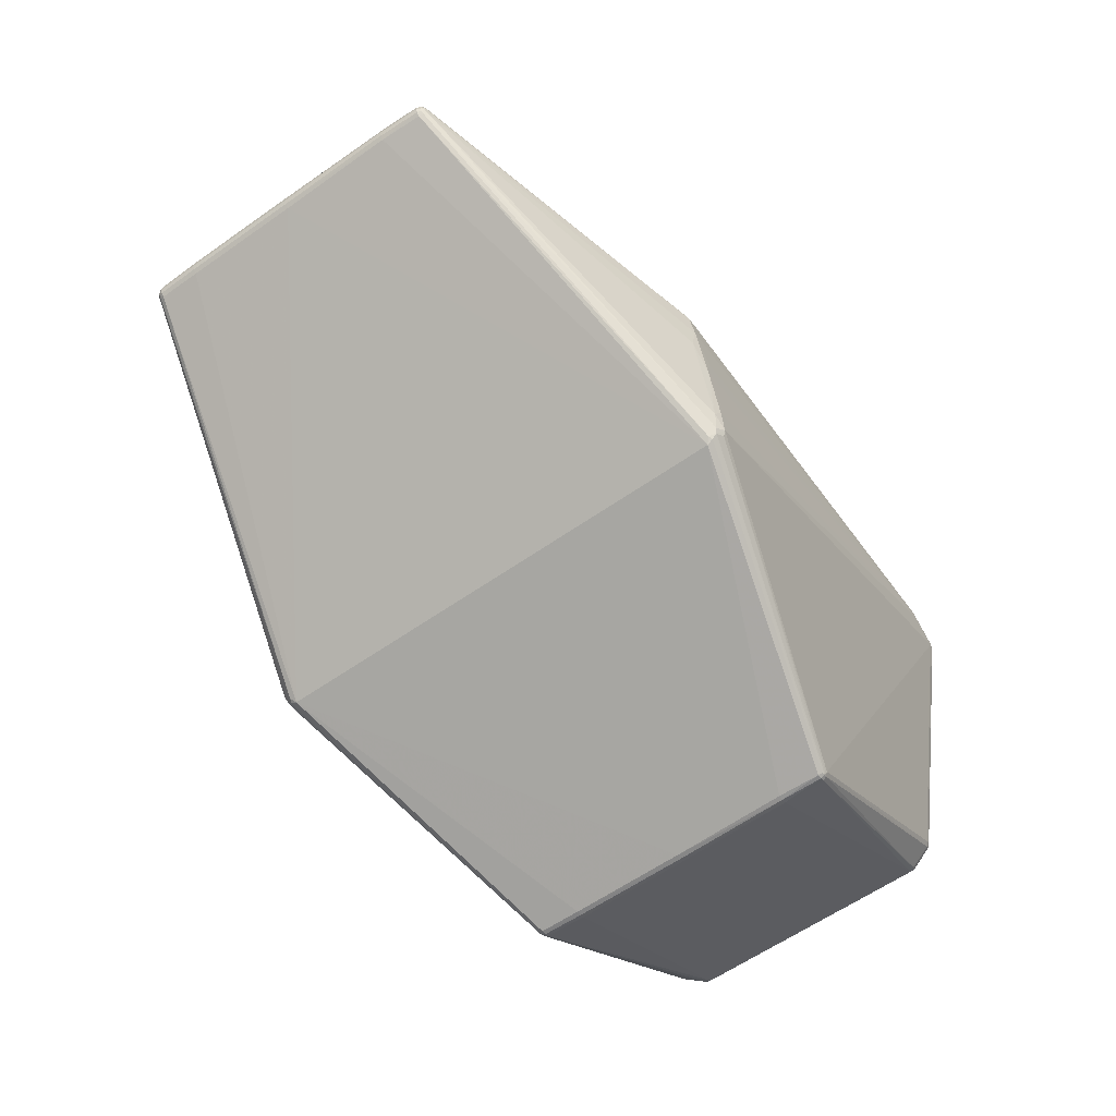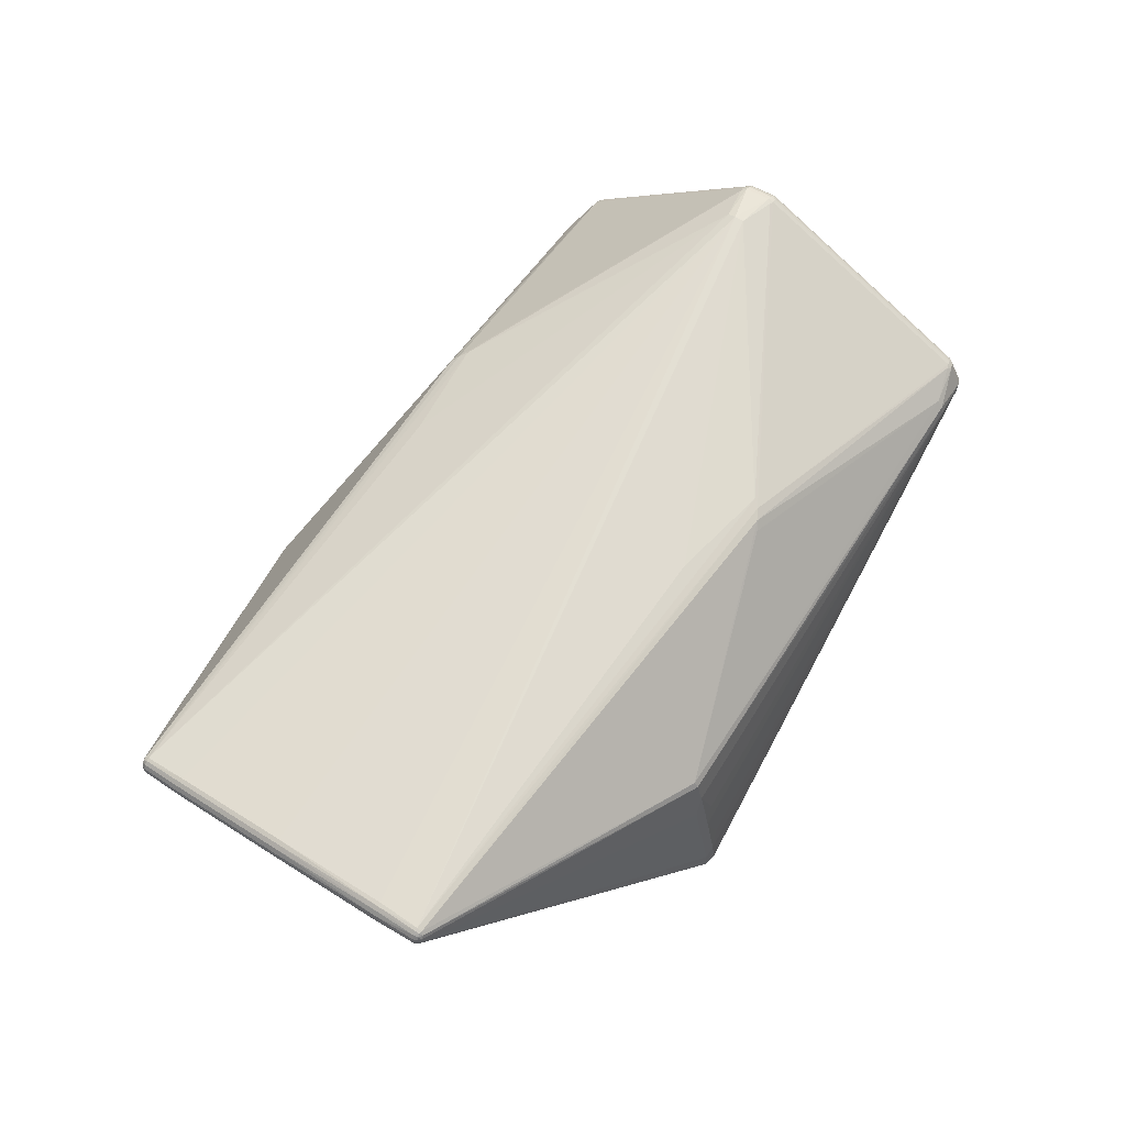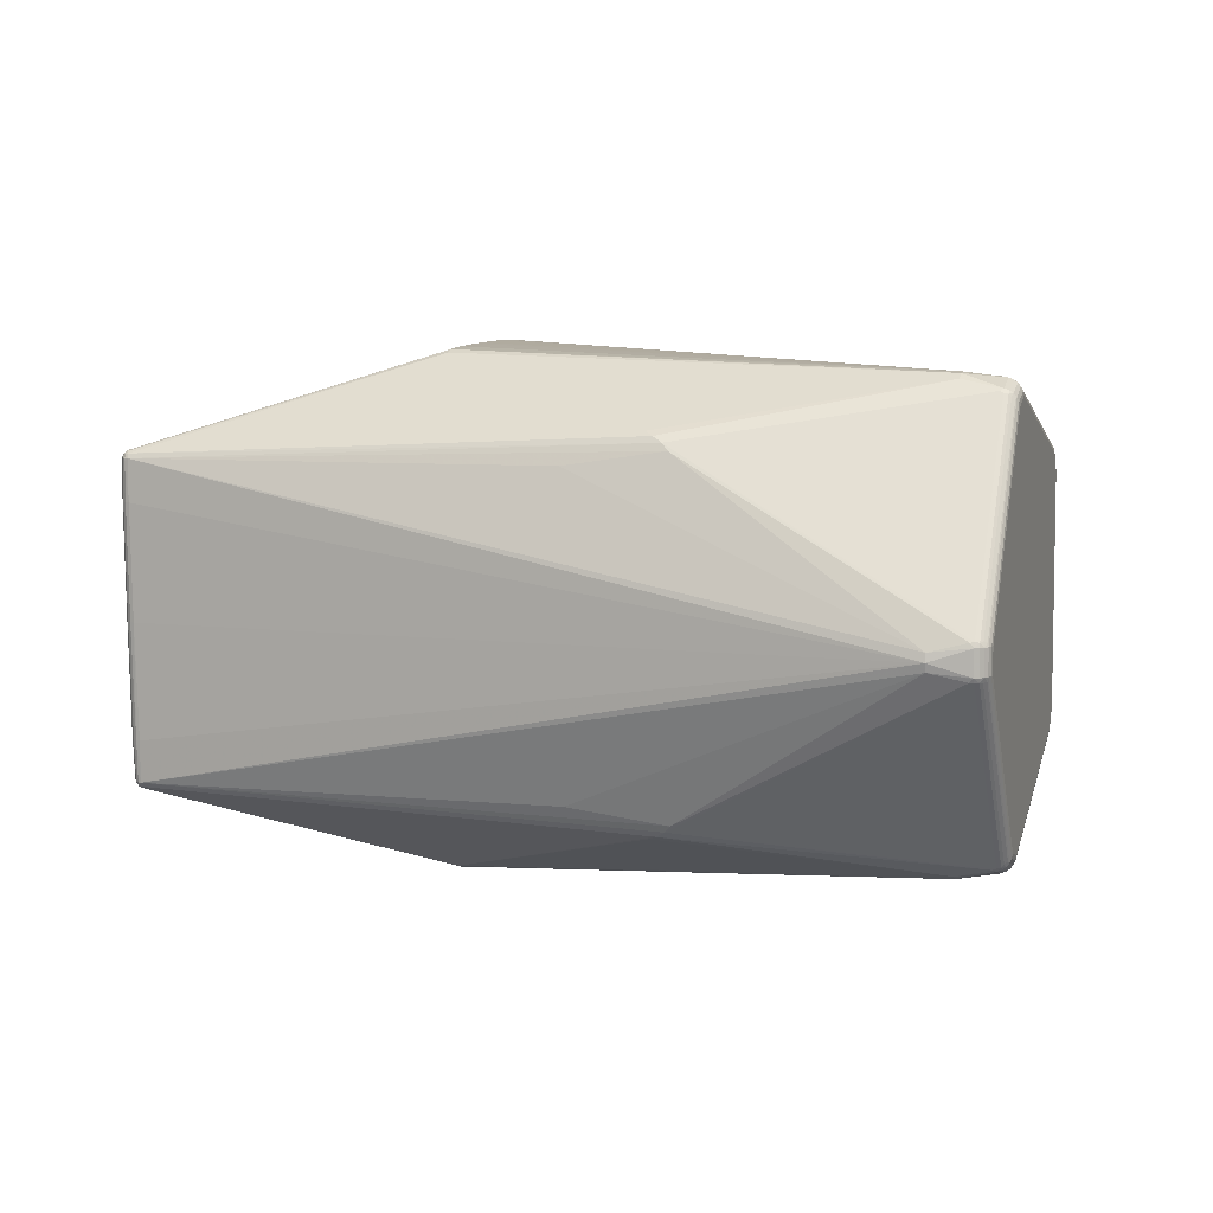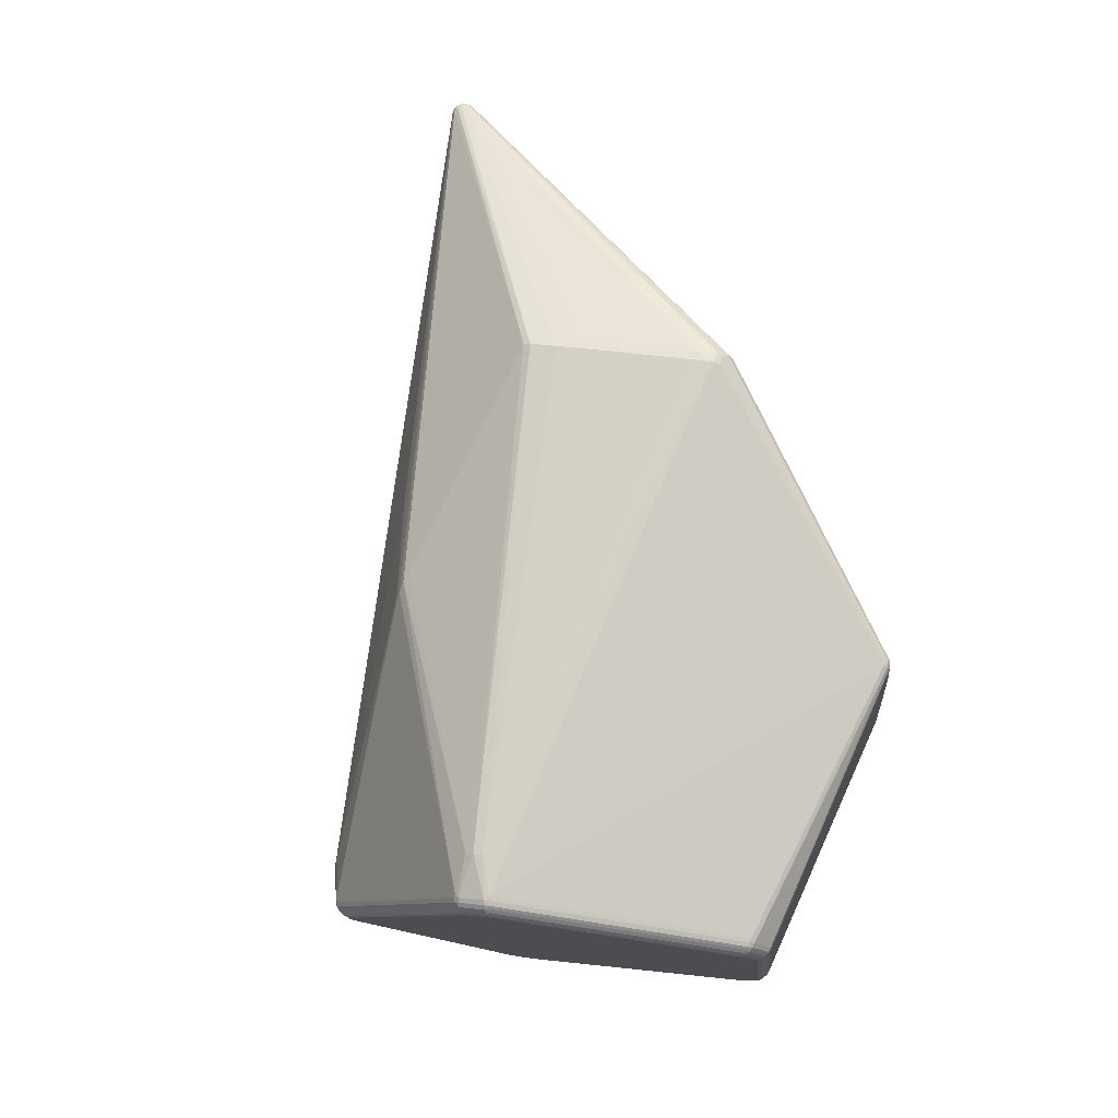
<metadata>
{"format":"obj","ext":"obj","renderer":"f3d","projection":"perspective","resolution":1024,"background":"white","views":[{"elev":-68.0,"azim":-53.7,"up":"+Z"},{"elev":41.4,"azim":-53.9,"up":"+Z"},{"elev":4.5,"azim":-3.1,"up":"+Y"},{"elev":74.8,"azim":77.1,"up":"+Y"}]}
</metadata>
<code>
v 0.2556 -0.1154 -0.1644
v 0.2516 0.1526 -0.1429
v 0.2594 -0.1119 -0.1566
v 0.2556 0.1479 -0.1359
v 0.2408 -0.149 -0.1516
v 0.2357 0.1833 -0.1249
v 0.2483 -0.1476 -0.1462
v 0.2433 0.1813 -0.1198
v 0.2521 -0.1441 -0.1384
v 0.2473 0.1767 -0.1127
v 0.1661 -0.2444 0.08654
v 0.1589 0.2371 0.1251
v 0.1596 -0.251 0.08577
v 0.151 -0.2538 0.08326
v 0.1522 0.2436 0.1254
v 0.1434 0.2464 0.1234
v 0.1533 -0.2355 0.121
v 0.1464 0.2225 0.1578
v 0.1468 -0.2421 0.1202
v 0.1382 -0.245 0.1176
v 0.1397 0.229 0.158
v 0.131 0.2319 0.156
v 0.09629 -0.03756 0.2808
v 0.09572 8.843e-06 0.2838
v 0.08802 -0.038 0.285
v 0.08745 -0.0004388 0.288
v 0.07862 -0.0381 0.2846
v 0.07805 -0.00057 0.2876
v 0.006101 -0.09447 -0.3549
v -0.004473 -0.09448 -0.3567
v 0.003453 0.1547 -0.3341
v -0.006886 0.1548 -0.3369
v 0.006286 -0.1441 -0.3546
v -0.001122 -0.144 -0.3573
v 0.00105 0.2037 -0.3267
v -0.006361 0.2038 -0.3294
v -0.3319 -0.2516 -0.275
v -0.3401 0.287 -0.2319
v -0.3343 -0.264 -0.211
v -0.3413 -0.2584 -0.2503
v -0.3426 0.289 -0.1667
v -0.3496 0.2895 -0.2064
v -0.3835 -0.2684 -0.1383
v -0.3918 0.2802 -0.09435
v -0.7333 -0.1286 -0.06841
v -0.7362 0.1208 -0.04945
v -0.7292 -0.1779 -0.07153
v -0.7345 0.17 -0.04364
v -0.7319 -0.1786 -0.06378
v -0.7356 -0.1295 -0.05793
v -0.7371 0.1693 -0.03589
v -0.7395 0.1199 -0.03929
v -0.7288 -0.1791 -0.05655
v -0.7341 0.1688 -0.02866
v -0.7306 -0.1301 -0.04894
v -0.7352 0.1192 -0.02985
v -0.1985 -0.2097 0.1088
v -0.2045 0.1884 0.1407
v -0.1849 -0.1969 0.1225
v -0.1905 0.1741 0.1523
v 0.2597 -0.1117 -0.1464
v 0.2605 -0.1143 -0.1508
v 0.26 -0.1168 -0.1553
v 0.2575 -0.113 -0.161
v 0.2583 -0.1189 -0.1597
v 0.2554 -0.1204 -0.1637
v 0.2515 -0.1214 -0.1669
v 0.2518 -0.1154 -0.1675
v 0.2541 -0.1359 -0.1327
v 0.255 -0.1385 -0.1371
v 0.2545 -0.141 -0.1417
v 0.2498 -0.1465 -0.142
v 0.2528 -0.143 -0.146
v 0.2499 -0.1446 -0.1499
v 0.2442 -0.1489 -0.1485
v 0.246 -0.1456 -0.1532
v 0.2496 0.1676 -0.1083
v 0.2503 0.171 -0.1122
v 0.2498 0.1742 -0.1164
v 0.2479 0.1769 -0.1204
v 0.2449 0.1796 -0.1159
v 0.245 0.179 -0.124
v 0.2411 0.1803 -0.127
v 0.2392 0.1828 -0.1219
v 0.2558 0.146 -0.1257
v 0.2565 0.1494 -0.1296
v 0.2559 0.1526 -0.1337
v 0.2541 0.1553 -0.1376
v 0.2535 0.1497 -0.14
v 0.2512 0.1574 -0.1412
v 0.2472 0.1587 -0.1443
v 0.2477 0.1529 -0.1459
v 0.1526 0.2167 0.152
v 0.1512 0.2214 0.1536
v 0.1487 0.2259 0.1547
v 0.1426 0.2255 0.1585
v 0.1453 0.2297 0.155
v 0.1411 0.2326 0.1547
v 0.1349 0.2301 0.1576
v 0.1364 0.2345 0.1538
v 0.1315 0.2353 0.1523
v 0.1619 0.2275 0.1275
v 0.1606 0.2323 0.1291
v 0.1581 0.2367 0.1302
v 0.1547 0.2405 0.1305
v 0.1556 0.2407 0.1246
v 0.1505 0.2435 0.1302
v 0.1458 0.2454 0.1293
v 0.1479 0.2452 0.1236
v 0.1409 0.2462 0.1278
v 0.1027 -0.03225 0.2747
v 0.1002 -0.03266 0.2793
v 0.09664 -0.033 0.2831
v 0.09194 -0.03854 0.2828
v 0.09229 -0.03327 0.2857
v 0.08739 -0.03346 0.2872
v 0.08319 -0.0388 0.2846
v 0.0822 -0.03356 0.2874
v 0.07713 -0.03354 0.2863
v 0.1023 -0.004058 0.277
v 0.09979 -0.004468 0.2816
v 0.09622 -0.004825 0.2853
v 0.09186 -0.005095 0.288
v 0.09135 0.0005519 0.2859
v 0.08697 -0.005283 0.2895
v 0.0826 0.0002734 0.2877
v 0.08178 -0.005391 0.2897
v 0.0767 -0.005389 0.2886
v 0.1689 -0.2353 0.09037
v 0.1677 -0.2403 0.09123
v 0.1654 -0.2449 0.09153
v 0.1629 -0.2479 0.08538
v 0.1621 -0.2488 0.09128
v 0.158 -0.2518 0.09051
v 0.1554 -0.2525 0.08374
v 0.1533 -0.2537 0.08924
v 0.1485 -0.2543 0.08752
v 0.1593 -0.2285 0.1163
v 0.1581 -0.2335 0.1171
v 0.1558 -0.2381 0.1174
v 0.1525 -0.242 0.1171
v 0.1496 -0.2387 0.1212
v 0.1484 -0.2451 0.1164
v 0.1421 -0.2433 0.1195
v 0.1437 -0.247 0.1151
v -0.7303 -0.00351 -0.06305
v -0.7319 0.1211 -0.05271
v -0.7294 -0.1282 -0.07204
v -0.7347 -0.003858 -0.05966
v -0.7388 0.1203 -0.04469
v -0.7373 -0.004297 -0.05477
v -0.7355 -0.129 -0.06327
v -0.738 -0.00476 -0.04921
v -0.738 0.1195 -0.03409
v -0.7365 -0.005171 -0.04383
v -0.7336 -0.1298 -0.05276
v -0.7335 -0.005476 -0.03939
v -0.7316 0.119 -0.0273
v -0.7297 -0.005634 -0.03665
v -0.7268 -0.1302 -0.04682
v 0.005452 0.03014 -0.3445
v -0.001455 0.1548 -0.3364
v 0.0003526 0.03026 -0.3469
v 0.0008499 -0.09439 -0.3568
v -0.005237 0.0302 -0.3472
v -0.2947 0.1592 0.1231
v -0.7311 0.1708 -0.04551
v -0.7321 0.1663 -0.04795
v -0.736 0.166 -0.04491
v -0.7362 0.1703 -0.0397
v -0.7383 0.1656 -0.04055
v -0.7389 0.1652 -0.03559
v -0.7357 0.1697 -0.0319
v -0.7376 0.1648 -0.03088
v -0.735 0.1646 -0.02718
v -0.7313 0.1694 -0.02739
v -0.732 0.1644 -0.02523
v -0.7325 0.1728 -0.04035
v -0.7337 0.1724 -0.03536
v -0.7316 0.1721 -0.03118
v 0.002009 0.1999 -0.3292
v -0.002694 0.2045 -0.3283
v -0.002319 0.2 -0.3314
v -0.007201 0.2 -0.3319
v -0.001947 0.2065 -0.3238
v -0.006625 0.2065 -0.325
v -0.2896 -0.1806 0.0958
v -0.7259 -0.1784 -0.07349
v -0.727 -0.1735 -0.07518
v -0.7309 -0.1738 -0.07216
v -0.731 -0.1789 -0.06769
v -0.7332 -0.1742 -0.0678
v -0.7338 -0.1746 -0.06284
v -0.7305 -0.1795 -0.05989
v -0.7324 -0.175 -0.05814
v -0.7299 -0.1752 -0.05443
v -0.7261 -0.1798 -0.05538
v -0.7268 -0.1753 -0.05248
v -0.7272 -0.1811 -0.06871
v -0.7284 -0.1816 -0.06372
v -0.7263 -0.1819 -0.05954
v 0.00712 -0.1399 -0.3564
v 0.002563 -0.1447 -0.3563
v 0.002795 -0.1398 -0.3587
v -0.002081 -0.1398 -0.3592
v 0.003385 -0.1474 -0.3521
v -0.001293 -0.1474 -0.3534
v -0.3339 0.2919 -0.2188
v -0.3437 0.2913 -0.1929
v -0.3313 0.2895 -0.2258
v -0.3434 0.2885 -0.2268
v -0.3392 0.2823 -0.238
v -0.3378 0.2759 -0.2422
v -0.4009 0.2767 -0.04105
v -0.3912 0.2804 -0.06675
v -0.4034 0.2731 -0.03458
v -0.365 0.2838 -0.1035
v -0.3674 0.2864 -0.1298
v -0.3436 0.2802 -0.2374
v -0.3256 -0.2584 -0.2629
v -0.3353 -0.2621 -0.2372
v -0.3231 -0.2548 -0.2694
v -0.3352 -0.254 -0.2703
v -0.3313 -0.2459 -0.2804
v -0.33 -0.239 -0.2835
v -0.3926 -0.2736 -0.08518
v -0.3829 -0.273 -0.1111
v -0.3952 -0.2713 -0.07821
v -0.3566 -0.2696 -0.1479
v -0.3591 -0.2681 -0.1742
v -0.3357 -0.2441 -0.2795
v -0.2104 0.1934 0.1324
v -0.196 0.182 0.1471
v -0.2043 -0.2134 0.09974
v -0.1901 -0.204 0.1162
v 0.03844 -0.0289 0.2796
v 0.0376 -0.01961 0.2822
v 0.03816 -0.01001 0.2811
v 0.09604 0.2441 0.1372
v 0.09891 0.2496 0.1297
v 0.1023 0.2514 0.1208
v 0.11 -0.2594 0.07971
v 0.1067 -0.2592 0.08871
v 0.1036 -0.255 0.09698
f 237 159 160
f 158 159 237
f 6 185 16
f 184 213 212
f 99 233 126
f 94 120 93
f 216 240 214
f 56 159 158
f 220 206 14
f 206 5 14
f 14 5 75
f 9 73 71
f 72 73 9
f 242 243 226
f 220 14 242
f 136 243 242
f 40 43 199
f 40 230 43
f 145 243 136
f 244 243 145
f 120 94 121
f 238 237 127
f 78 102 77
f 109 6 16
f 15 106 8
f 36 184 212
f 26 126 127
f 99 126 26
f 102 78 103
f 93 102 103
f 103 94 93
f 79 104 103
f 103 78 79
f 122 121 95
f 95 121 94
f 95 103 104
f 94 103 95
f 99 100 22
f 58 233 22
f 22 233 99
f 158 237 177
f 237 238 177
f 44 42 178
f 178 42 211
f 211 167 178
f 232 216 58
f 215 44 178
f 217 215 241
f 214 240 241
f 241 215 214
f 157 56 155
f 159 56 157
f 155 56 154
f 154 56 174
f 52 155 154
f 154 172 52
f 174 172 154
f 226 243 228
f 228 243 244
f 228 201 226
f 197 201 228
f 228 57 197
f 165 225 213
f 7 73 72
f 67 1 66
f 220 242 221
f 221 40 220
f 230 40 221
f 227 242 226
f 43 230 227
f 199 43 227
f 137 14 136
f 136 242 137
f 137 242 14
f 197 57 235
f 128 238 127
f 28 126 233
f 238 128 28
f 127 126 28
f 28 128 127
f 233 177 60
f 60 28 233
f 238 28 60
f 85 69 61
f 77 102 85
f 85 102 69
f 4 3 64
f 185 6 83
f 70 71 62
f 62 61 70
f 61 69 70
f 71 70 131
f 131 70 130
f 12 104 79
f 105 106 15
f 15 107 105
f 104 12 105
f 105 12 106
f 81 8 106
f 106 12 81
f 6 109 84
f 84 83 6
f 8 83 84
f 84 109 15
f 15 8 84
f 125 26 127
f 127 116 125
f 99 26 21
f 21 100 99
f 15 109 108
f 108 107 15
f 108 109 16
f 108 241 240
f 240 100 108
f 100 107 108
f 101 22 100
f 168 167 219
f 212 213 219
f 213 168 219
f 147 168 213
f 189 148 225
f 174 56 175
f 175 56 158
f 158 177 175
f 180 216 214
f 212 219 38
f 38 36 212
f 38 182 36
f 167 211 38
f 38 219 167
f 240 216 239
f 216 232 239
f 239 232 58
f 58 22 239
f 22 101 239
f 239 100 240
f 239 101 100
f 208 211 42
f 42 209 208
f 208 241 16
f 208 209 241
f 16 185 208
f 208 38 211
f 241 209 41
f 42 44 218
f 218 209 42
f 44 215 218
f 218 215 217
f 218 41 209
f 217 241 218
f 241 41 218
f 244 57 234
f 234 228 244
f 57 228 234
f 153 155 52
f 153 50 155
f 192 49 193
f 160 159 55
f 159 157 55
f 195 50 193
f 226 201 200
f 200 227 226
f 199 227 200
f 213 184 32
f 32 165 213
f 205 225 30
f 225 165 30
f 30 164 205
f 30 165 164
f 202 203 204
f 205 164 204
f 205 204 34
f 34 204 203
f 76 5 206
f 75 5 76
f 76 7 75
f 67 66 76
f 222 206 220
f 135 14 75
f 136 14 135
f 67 202 68
f 68 1 67
f 71 73 65
f 73 66 65
f 64 3 65
f 65 1 64
f 65 66 1
f 39 242 230
f 230 221 39
f 39 221 242
f 230 242 229
f 229 227 230
f 242 227 229
f 25 116 118
f 118 116 127
f 127 237 118
f 238 60 166
f 166 177 238
f 166 60 177
f 64 1 89
f 89 4 64
f 82 83 8
f 11 9 71
f 71 131 11
f 134 145 136
f 129 70 69
f 130 70 129
f 69 102 129
f 112 121 122
f 122 113 112
f 139 131 130
f 130 129 139
f 139 129 138
f 139 112 113
f 138 112 139
f 8 81 80
f 80 82 8
f 79 87 80
f 10 12 79
f 10 81 12
f 79 80 10
f 10 80 81
f 184 36 183
f 36 182 183
f 26 125 123
f 123 124 26
f 18 124 24
f 24 95 18
f 122 95 24
f 24 123 122
f 124 123 24
f 26 124 96
f 96 21 26
f 96 124 18
f 21 96 97
f 97 105 107
f 18 95 97
f 97 96 18
f 97 95 104
f 104 105 97
f 16 241 110
f 110 108 16
f 241 108 110
f 146 147 213
f 213 225 146
f 225 148 146
f 168 147 46
f 147 146 46
f 168 46 169
f 179 180 214
f 214 215 179
f 179 215 178
f 178 170 179
f 170 51 179
f 176 233 58
f 176 177 233
f 58 216 176
f 216 180 176
f 185 182 186
f 193 49 194
f 194 195 193
f 194 200 201
f 49 200 194
f 50 195 156
f 155 50 156
f 196 55 156
f 156 195 196
f 156 157 155
f 156 55 157
f 202 204 29
f 29 204 164
f 29 68 202
f 162 183 31
f 162 32 184
f 184 183 162
f 33 203 202
f 33 202 67
f 67 76 33
f 206 203 33
f 33 76 206
f 74 66 73
f 74 76 66
f 73 7 74
f 7 76 74
f 207 203 206
f 206 222 207
f 207 222 203
f 37 34 203
f 203 222 37
f 37 222 220
f 62 71 63
f 71 65 63
f 63 65 3
f 3 4 63
f 4 87 63
f 235 144 117
f 25 118 117
f 20 235 57
f 20 144 235
f 145 144 20
f 20 57 244
f 244 145 20
f 86 61 62
f 86 85 61
f 62 63 86
f 86 63 87
f 86 78 77
f 77 85 86
f 79 78 86
f 86 87 79
f 82 80 90
f 72 9 132
f 9 11 132
f 111 129 102
f 93 120 111
f 111 102 93
f 138 129 111
f 111 112 138
f 120 121 111
f 121 112 111
f 92 31 181
f 31 183 181
f 181 183 182
f 115 125 116
f 115 123 125
f 115 116 25
f 115 113 122
f 122 123 115
f 100 21 98
f 21 97 98
f 98 107 100
f 98 97 107
f 149 146 148
f 149 46 146
f 148 45 149
f 47 188 199
f 189 188 47
f 48 169 170
f 178 167 48
f 48 170 178
f 48 167 168
f 168 169 48
f 170 169 171
f 172 51 171
f 171 51 170
f 52 172 171
f 180 179 173
f 173 179 51
f 173 172 174
f 173 51 172
f 54 175 177
f 177 176 54
f 174 175 54
f 54 173 174
f 54 176 180
f 180 173 54
f 38 208 210
f 182 38 210
f 210 186 182
f 210 208 185
f 185 186 210
f 152 45 192
f 193 50 152
f 152 192 193
f 50 153 152
f 196 195 53
f 195 194 53
f 53 201 197
f 53 194 201
f 161 162 31
f 68 29 161
f 161 31 92
f 92 68 161
f 34 37 224
f 224 225 205
f 205 34 224
f 199 188 223
f 188 37 223
f 223 40 199
f 220 40 223
f 223 37 220
f 2 89 1
f 2 68 92
f 1 68 2
f 133 11 131
f 133 132 11
f 131 141 133
f 145 134 143
f 134 133 143
f 143 133 141
f 131 139 140
f 140 141 131
f 140 139 113
f 92 181 91
f 91 2 92
f 90 2 91
f 83 82 91
f 82 90 91
f 35 181 182
f 83 91 35
f 35 91 181
f 185 83 35
f 35 182 185
f 49 192 191
f 191 47 199
f 199 200 191
f 191 200 49
f 189 47 190
f 192 45 190
f 190 191 192
f 47 191 190
f 148 189 190
f 190 45 148
f 52 171 150
f 150 169 46
f 150 171 169
f 187 59 236
f 236 118 237
f 119 118 236
f 198 59 187
f 197 235 198
f 235 59 198
f 198 53 197
f 196 53 198
f 187 236 198
f 198 236 237
f 198 237 160
f 160 55 198
f 198 55 196
f 235 117 27
f 27 59 235
f 27 118 119
f 27 117 118
f 119 236 27
f 27 236 59
f 163 161 29
f 162 161 163
f 163 29 164
f 164 165 163
f 165 32 163
f 32 162 163
f 231 37 188
f 231 224 37
f 231 188 189
f 231 189 225
f 225 224 231
f 88 2 90
f 88 80 87
f 88 90 80
f 89 2 88
f 4 89 88
f 88 87 4
f 13 133 134
f 132 133 13
f 136 135 13
f 13 134 136
f 75 7 13
f 13 135 75
f 13 7 72
f 72 132 13
f 19 144 145
f 145 143 19
f 25 117 19
f 19 117 144
f 19 143 141
f 17 140 113
f 141 140 17
f 45 152 151
f 151 149 45
f 151 152 153
f 46 149 151
f 151 150 46
f 151 153 52
f 52 150 151
f 142 19 141
f 141 17 142
f 25 19 114
f 19 142 114
f 114 115 25
f 113 115 23
f 115 114 23
f 23 17 113
f 23 142 17
f 23 114 142

</code>
